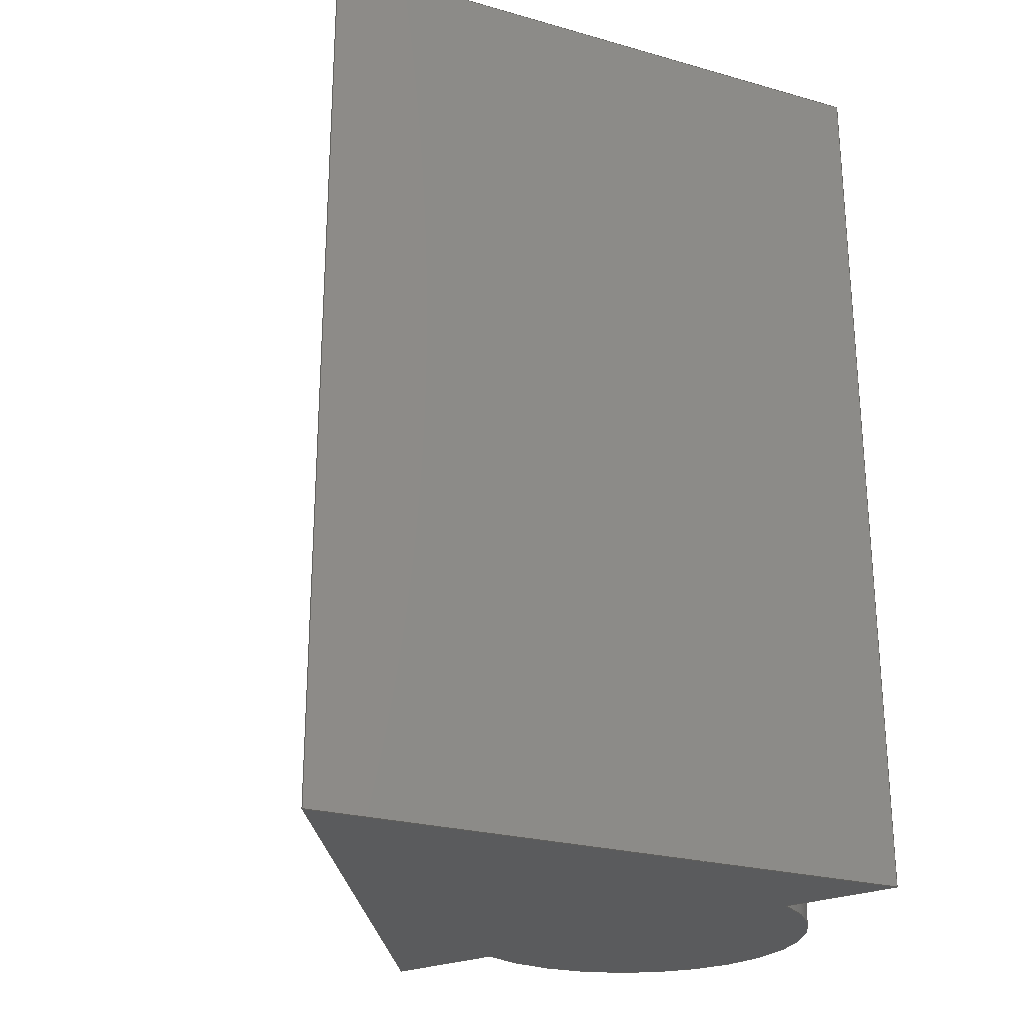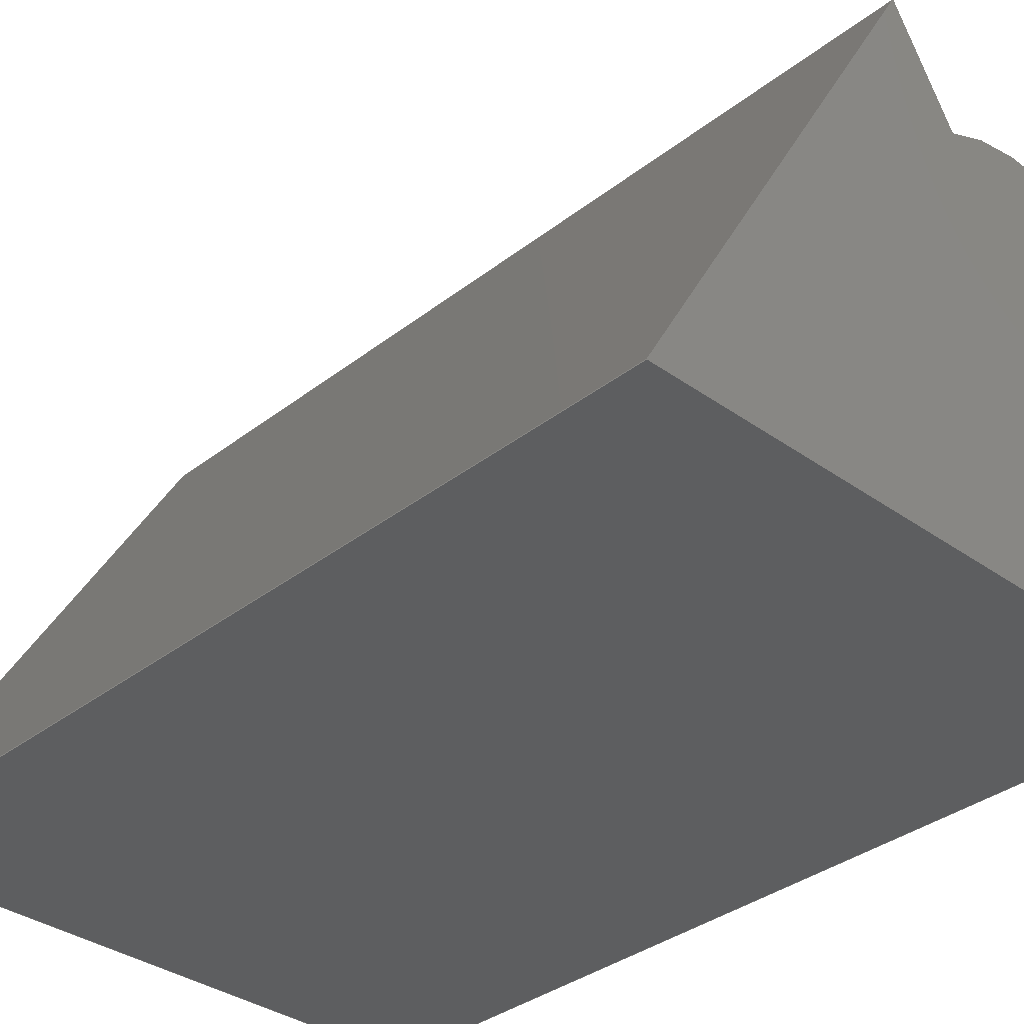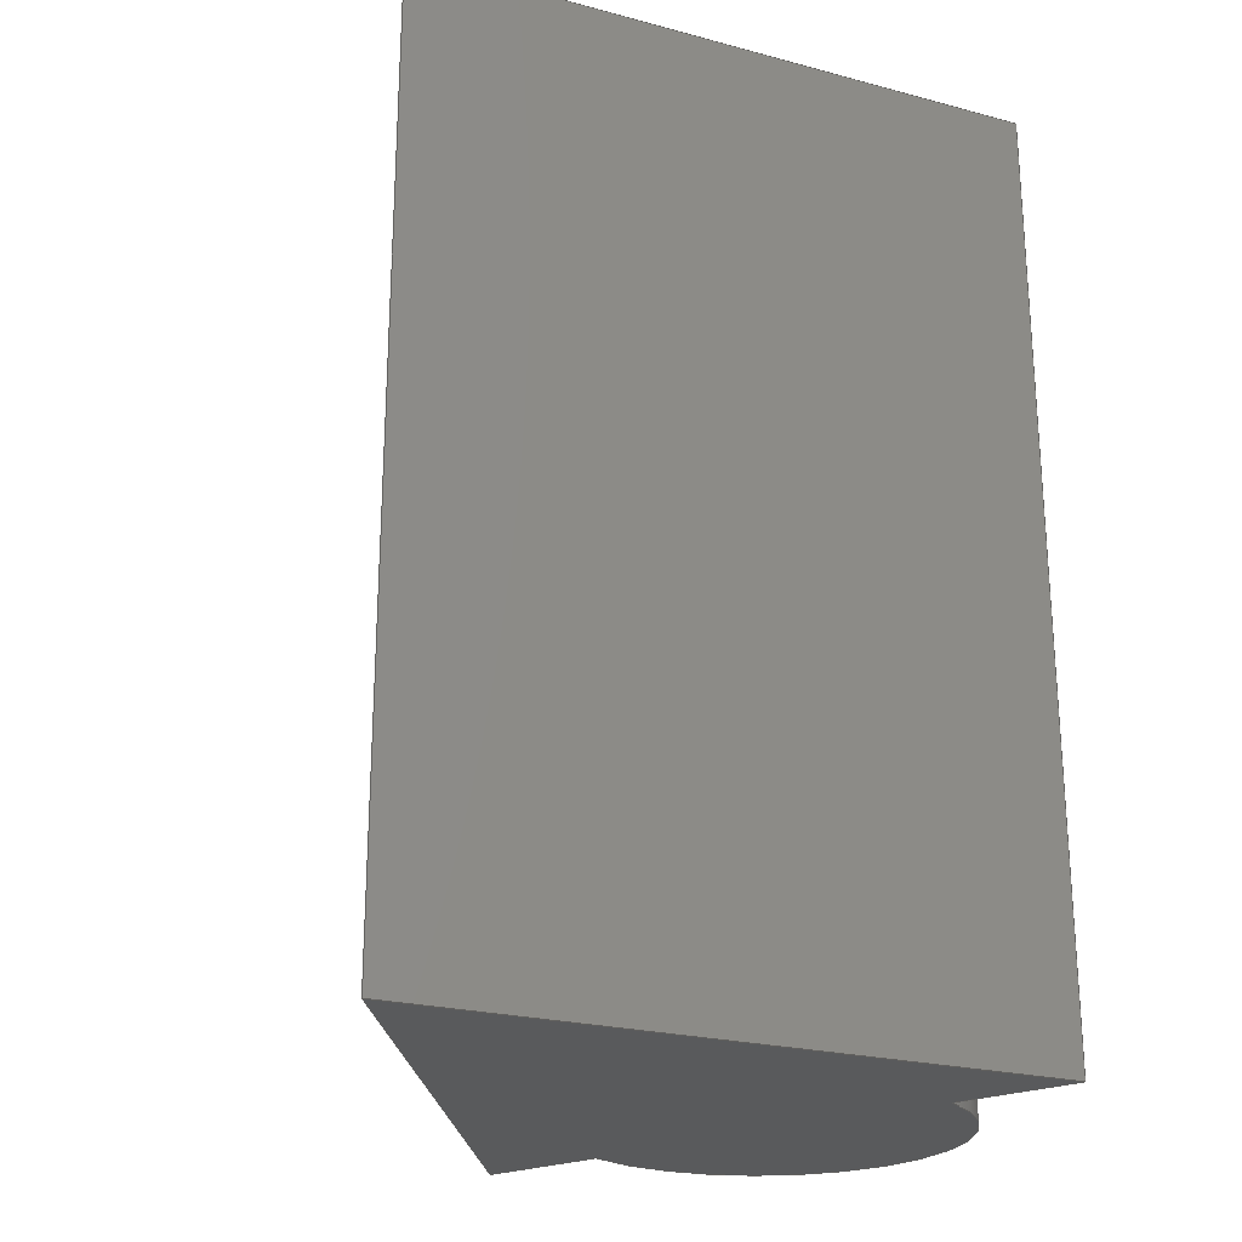
<metadata>
{"format":"step","ext":"step","renderer":"f3d","projection":"perspective","resolution":1024,"background":"white","views":[{"elev":-25.1,"azim":-24.6,"up":"+Z"},{"elev":-34.7,"azim":-43.8,"up":"+Y"},{"elev":-23.7,"azim":-24.0,"up":"+Z"}]}
</metadata>
<code>
ISO-10303-21;
DATA;
#1 = VECTOR ( 'NONE', #84, 1000 ) ;
#2 = DIRECTION ( 'NONE',  ( -0, -0, -1 ) ) ;
#3 = FACE_OUTER_BOUND ( 'NONE', #223, .T. ) ;
#4 = APPLICATION_CONTEXT ( 'automotive_design' ) ;
#5 = EDGE_CURVE ( 'NONE', #9, #18, #208, .T. ) ;
#6 = PLANE ( 'NONE',  #138 ) ;
#7 = CIRCLE ( 'NONE', #203, 6 ) ;
#8 = ORIENTED_EDGE ( 'NONE', *, *, #52, .T. ) ;
#9 = VERTEX_POINT ( 'NONE', #112 ) ;
#10 = DIRECTION ( 'NONE',  ( -0, -0, -1 ) ) ;
#11 = DIRECTION ( 'NONE',  ( 0.5, 0.866, 0 ) ) ;
#12 = ORIENTED_EDGE ( 'NONE', *, *, #62, .F. ) ;
#13 = CARTESIAN_POINT ( 'NONE',  ( 15, 8.66, -1.388e-14 ) ) ;
#14 = FACE_OUTER_BOUND ( 'NONE', #45, .T. ) ;
#15 = VERTEX_POINT ( 'NONE', #109 ) ;
#16 =( LENGTH_UNIT ( ) NAMED_UNIT ( * ) SI_UNIT ( .MILLI., .METRE. ) );
#17 = SURFACE_STYLE_USAGE ( .BOTH. , #50 ) ;
#18 = VERTEX_POINT ( 'NONE', #95 ) ;
#19 = PRESENTATION_STYLE_ASSIGNMENT (( #17 ) ) ;
#20 = ADVANCED_FACE ( 'NONE', ( #14 ), #87, .T. ) ;
#21 = AXIS2_PLACEMENT_3D ( 'NONE', #168, #213, #111 ) ;
#22 = LINE ( 'NONE', #176, #1 ) ;
#23 = AXIS2_PLACEMENT_3D ( 'NONE', #122, #225, #55 ) ;
#24 = LINE ( 'NONE', #146, #255 ) ;
#25 = ADVANCED_FACE ( 'NONE', ( #76 ), #68, .F. ) ;
#26 = LINE ( 'NONE', #103, #41 ) ;
#27 = ORIENTED_EDGE ( 'NONE', *, *, #210, .F. ) ;
#28 = CARTESIAN_POINT ( 'NONE',  ( 10, 17.32, 30 ) ) ;
#29 = AXIS2_PLACEMENT_3D ( 'NONE', #13, #239, #64 ) ;
#30 = DIRECTION ( 'NONE',  ( 1, 0, 0 ) ) ;
#31 = ORIENTED_EDGE ( 'NONE', *, *, #5, .T. ) ;
#32 = DIRECTION ( 'NONE',  ( 0, -0, 1 ) ) ;
#33 = ORIENTED_EDGE ( 'NONE', *, *, #139, .T. ) ;
#34 = CARTESIAN_POINT ( 'NONE',  ( 0, 0, 0 ) ) ;
#35 = EDGE_LOOP ( 'NONE', ( #104, #110, #37, #120 ) ) ;
#36 = LINE ( 'NONE', #189, #136 ) ;
#37 = ORIENTED_EDGE ( 'NONE', *, *, #172, .F. ) ;
#38 = PRODUCT_DEFINITION_SHAPE ( 'NONE', 'NONE',  #235 ) ;
#39 = SHAPE_DEFINITION_REPRESENTATION ( #38, #196 ) ;
#40 = VECTOR ( 'NONE', #126, 1000 ) ;
#41 = VECTOR ( 'NONE', #200, 1000 ) ;
#42 = DIRECTION ( 'NONE',  ( 1, 0, 0 ) ) ;
#43 = CYLINDRICAL_SURFACE ( 'NONE', #137, 6 ) ;
#44 = LINE ( 'NONE', #65, #153 ) ;
#45 = EDGE_LOOP ( 'NONE', ( #127, #167, #56, #91, #165, #148 ) ) ;
#46 = DIRECTION ( 'NONE',  ( -0, 0, 1 ) ) ;
#47 = DIRECTION ( 'NONE',  ( 0.866, -0.5, 0 ) ) ;
#48 = ORIENTED_EDGE ( 'NONE', *, *, #52, .F. ) ;
#49 = CARTESIAN_POINT ( 'NONE',  ( 20, 0, 30 ) ) ;
#50 = SURFACE_SIDE_STYLE ('',( #128 ) ) ;
#51 = VERTEX_POINT ( 'NONE', #232 ) ;
#52 = EDGE_CURVE ( 'NONE', #183, #97, #144, .T. ) ;
#53 = APPLICATION_PROTOCOL_DEFINITION ( 'draft international standard', 'automotive_design', 1998, #4 ) ;
#54 = AXIS2_PLACEMENT_3D ( 'NONE', #201, #164, #32 ) ;
#55 = DIRECTION ( 'NONE',  ( 1, 0, 0 ) ) ;
#56 = ORIENTED_EDGE ( 'NONE', *, *, #142, .T. ) ;
#57 = DIRECTION ( 'NONE',  ( 0, 0, 1 ) ) ;
#58 = EDGE_LOOP ( 'NONE', ( #27, #248, #186, #123, #207, #145 ) ) ;
#59 = EDGE_CURVE ( 'NONE', #230, #88, #36, .T. ) ;
#60 = DIRECTION ( 'NONE',  ( 1, 0, 0 ) ) ;
#61 = VECTOR ( 'NONE', #30, 1000 ) ;
#62 = EDGE_CURVE ( 'NONE', #88, #51, #75, .T. ) ;
#63 = COLOUR_RGB ( '',0.7922, 0.8196, 0.9333 ) ;
#64 = DIRECTION ( 'NONE',  ( 1, 0, 0 ) ) ;
#65 = CARTESIAN_POINT ( 'NONE',  ( 20, 0, 30 ) ) ;
#66 = CARTESIAN_POINT ( 'NONE',  ( 21, 8.66, -1.388e-14 ) ) ;
#67 = CARTESIAN_POINT ( 'NONE',  ( 15, 8.66, -1.388e-14 ) ) ;
#68 = PLANE ( 'NONE',  #238 ) ;
#69 = ORIENTED_EDGE ( 'NONE', *, *, #133, .T. ) ;
#70 = LINE ( 'NONE', #102, #237 ) ;
#71 = PRODUCT_RELATED_PRODUCT_CATEGORY ( 'part', '', ( #231 ) ) ;
#72 = DIRECTION ( 'NONE',  ( 0, 0, 1 ) ) ;
#73 = CARTESIAN_POINT ( 'NONE',  ( 0, 0, 30 ) ) ;
#74 = VERTEX_POINT ( 'NONE', #73 ) ;
#75 = CIRCLE ( 'NONE', #23, 6 ) ;
#76 = FACE_OUTER_BOUND ( 'NONE', #226, .T. ) ;
#77 = EDGE_LOOP ( 'NONE', ( #151, #252, #162, #188 ) ) ;
#78 = ADVANCED_FACE ( 'NONE', ( #222 ), #150, .F. ) ;
#79 = AXIS2_PLACEMENT_3D ( 'NONE', #220, #46, #140 ) ;
#80 = AXIS2_PLACEMENT_3D ( 'NONE', #67, #160, #156 ) ;
#81 = EDGE_CURVE ( 'NONE', #129, #180, #169, .T. ) ;
#82 = VECTOR ( 'NONE', #2, 1000 ) ;
#83 = STYLED_ITEM ( 'NONE', ( #19 ), #99 ) ;
#84 = DIRECTION ( 'NONE',  ( -0.5, 0.866, 0 ) ) ;
#85 = FACE_OUTER_BOUND ( 'NONE', #35, .T. ) ;
#86 = DIRECTION ( 'NONE',  ( -0, -0, -1 ) ) ;
#87 = PLANE ( 'NONE',  #101 ) ;
#88 = VERTEX_POINT ( 'NONE', #147 ) ;
#89 = LINE ( 'NONE', #242, #181 ) ;
#90 = DIRECTION ( 'NONE',  ( 0, 0, 1 ) ) ;
#91 = ORIENTED_EDGE ( 'NONE', *, *, #154, .T. ) ;
#92 = DIRECTION ( 'NONE',  ( -0, -0, -1 ) ) ;
#93 = ORIENTED_EDGE ( 'NONE', *, *, #133, .F. ) ;
#94 = DIRECTION ( 'NONE',  ( -0.5, -0.866, 0 ) ) ;
#95 = CARTESIAN_POINT ( 'NONE',  ( 20, 0, 0 ) ) ;
#96 = EDGE_CURVE ( 'NONE', #74, #250, #185, .T. ) ;
#97 = VERTEX_POINT ( 'NONE', #170 ) ;
#98 = EDGE_CURVE ( 'NONE', #129, #51, #106, .T. ) ;
#99 = MANIFOLD_SOLID_BREP ( 'Aufsatz-Linear austragen11', #214 ) ;
#100 = CARTESIAN_POINT ( 'NONE',  ( 20, 0, 30 ) ) ;
#101 = AXIS2_PLACEMENT_3D ( 'NONE', #179, #244, #249 ) ;
#102 = CARTESIAN_POINT ( 'NONE',  ( 0, 0, 30 ) ) ;
#103 = CARTESIAN_POINT ( 'NONE',  ( 20, 0, 0 ) ) ;
#104 = ORIENTED_EDGE ( 'NONE', *, *, #159, .T. ) ;
#105 = DIRECTION ( 'NONE',  ( -0.5, 0.866, 0 ) ) ;
#106 = LINE ( 'NONE', #247, #197 ) ;
#107 = ORIENTED_EDGE ( 'NONE', *, *, #96, .F. ) ;
#108 = DIRECTION ( 'NONE',  ( -0.866, -0.5, 0 ) ) ;
#109 = CARTESIAN_POINT ( 'NONE',  ( 12, 13.86, 30 ) ) ;
#110 = ORIENTED_EDGE ( 'NONE', *, *, #59, .T. ) ;
#111 = DIRECTION ( 'NONE',  ( 1, 0, 0 ) ) ;
#112 = CARTESIAN_POINT ( 'NONE',  ( 0, 0, 0 ) ) ;
#113 = EDGE_LOOP ( 'NONE', ( #31, #202, #107, #69 ) ) ;
#114 = PRODUCT_CONTEXT ( 'NONE', #134, 'mechanical' ) ;
#115 = ADVANCED_FACE ( 'NONE', ( #3 ), #219, .F. ) ;
#116 = DIRECTION ( 'NONE',  ( -0.5, 0.866, 0 ) ) ;
#117 = DIRECTION ( 'NONE',  ( 0.5, -0.866, 0 ) ) ;
#118 =( NAMED_UNIT ( * ) PLANE_ANGLE_UNIT ( ) SI_UNIT ( $, .RADIAN. ) );
#119 = ADVANCED_FACE ( 'NONE', ( #85 ), #6, .F. ) ;
#120 = ORIENTED_EDGE ( 'NONE', *, *, #175, .T. ) ;
#121 = CARTESIAN_POINT ( 'NONE',  ( 12, 13.86, -1.388e-14 ) ) ;
#122 = CARTESIAN_POINT ( 'NONE',  ( 15, 8.66, 30 ) ) ;
#123 = ORIENTED_EDGE ( 'NONE', *, *, #159, .F. ) ;
#124 = DIRECTION ( 'NONE',  ( -0.5, -0.866, 0 ) ) ;
#125 = CIRCLE ( 'NONE', #80, 6 ) ;
#126 = DIRECTION ( 'NONE',  ( 1, 0, 0 ) ) ;
#127 = ORIENTED_EDGE ( 'NONE', *, *, #172, .T. ) ;
#128 = SURFACE_STYLE_FILL_AREA ( #229 ) ;
#129 = VERTEX_POINT ( 'NONE', #66 ) ;
#130 = UNCERTAINTY_MEASURE_WITH_UNIT (LENGTH_MEASURE( 1e-05 ), #211, 'distance_accuracy_value', 'NONE');
#131 = FILL_AREA_STYLE_COLOUR ( '', #63 ) ;
#132 = ORIENTED_EDGE ( 'NONE', *, *, #210, .T. ) ;
#133 = EDGE_CURVE ( 'NONE', #74, #9, #70, .T. ) ;
#134 = APPLICATION_CONTEXT ( 'automotive_design' ) ;
#135 = CARTESIAN_POINT ( 'NONE',  ( 20, 0, 30 ) ) ;
#136 = VECTOR ( 'NONE', #57, 1000 ) ;
#137 = AXIS2_PLACEMENT_3D ( 'NONE', #158, #240, #60 ) ;
#138 = AXIS2_PLACEMENT_3D ( 'NONE', #194, #241, #198 ) ;
#139 = EDGE_CURVE ( 'NONE', #230, #129, #125, .T. ) ;
#140 = DIRECTION ( 'NONE',  ( 1, 0, 0 ) ) ;
#141 =( NAMED_UNIT ( * ) SI_UNIT ( $, .STERADIAN. ) SOLID_ANGLE_UNIT ( ) );
#142 = EDGE_CURVE ( 'NONE', #51, #15, #7, .T. ) ;
#143 = FACE_OUTER_BOUND ( 'NONE', #58, .T. ) ;
#144 = LINE ( 'NONE', #161, #251 ) ;
#145 = ORIENTED_EDGE ( 'NONE', *, *, #243, .F. ) ;
#146 = CARTESIAN_POINT ( 'NONE',  ( 10, 17.32, 30 ) ) ;
#147 = CARTESIAN_POINT ( 'NONE',  ( 18, 3.464, 30 ) ) ;
#148 = ORIENTED_EDGE ( 'NONE', *, *, #96, .T. ) ;
#149 =( NAMED_UNIT ( * ) PLANE_ANGLE_UNIT ( ) SI_UNIT ( $, .RADIAN. ) );
#150 = PLANE ( 'NONE',  #54 ) ;
#151 = ORIENTED_EDGE ( 'NONE', *, *, #98, .F. ) ;
#152 = ORIENTED_EDGE ( 'NONE', *, *, #193, .F. ) ;
#153 = VECTOR ( 'NONE', #116, 1000 ) ;
#154 = EDGE_CURVE ( 'NONE', #15, #183, #44, .T. ) ;
#155 = PRODUCT_DEFINITION_FORMATION_WITH_SPECIFIED_SOURCE ( 'ANY', '', #231, .NOT_KNOWN. ) ;
#156 = DIRECTION ( 'NONE',  ( 1, 0, 0 ) ) ;
#157 =( GEOMETRIC_REPRESENTATION_CONTEXT ( 3 ) GLOBAL_UNCERTAINTY_ASSIGNED_CONTEXT ( ( #130 ) ) GLOBAL_UNIT_ASSIGNED_CONTEXT ( ( #211, #118, #141 ) ) REPRESENTATION_CONTEXT ( 'NONE', 'WORKASPACE' ) );
#158 = CARTESIAN_POINT ( 'NONE',  ( 15, 8.66, -1.388e-14 ) ) ;
#159 = EDGE_CURVE ( 'NONE', #18, #230, #26, .T. ) ;
#160 = DIRECTION ( 'NONE',  ( 0, 0, 1 ) ) ;
#161 = CARTESIAN_POINT ( 'NONE',  ( 10, 17.32, 30 ) ) ;
#162 = ORIENTED_EDGE ( 'NONE', *, *, #190, .F. ) ;
#163 = LINE ( 'NONE', #246, #82 ) ;
#164 = DIRECTION ( 'NONE',  ( 0, 1, 0 ) ) ;
#165 = ORIENTED_EDGE ( 'NONE', *, *, #193, .T. ) ;
#166 = CARTESIAN_POINT ( 'NONE',  ( 0, 0, 30 ) ) ;
#167 = ORIENTED_EDGE ( 'NONE', *, *, #62, .T. ) ;
#168 = CARTESIAN_POINT ( 'NONE',  ( 0, 0, 0 ) ) ;
#169 = CIRCLE ( 'NONE', #192, 6 ) ;
#170 = CARTESIAN_POINT ( 'NONE',  ( 10, 17.32, 0 ) ) ;
#171 = ORIENTED_EDGE ( 'NONE', *, *, #243, .T. ) ;
#172 = EDGE_CURVE ( 'NONE', #250, #88, #178, .T. ) ;
#173 = APPLICATION_PROTOCOL_DEFINITION ( 'draft international standard', 'automotive_design', 1998, #134 ) ;
#174 = PRODUCT_DEFINITION_CONTEXT ( 'detailed design', #4, 'design' ) ;
#175 = EDGE_CURVE ( 'NONE', #250, #18, #89, .T. ) ;
#176 = CARTESIAN_POINT ( 'NONE',  ( 20, 0, 0 ) ) ;
#177 = ADVANCED_FACE ( 'NONE', ( #143 ), #218, .F. ) ;
#178 = LINE ( 'NONE', #49, #191 ) ;
#179 = CARTESIAN_POINT ( 'NONE',  ( 0, 0, 30 ) ) ;
#180 = VERTEX_POINT ( 'NONE', #121 ) ;
#181 = VECTOR ( 'NONE', #86, 1000 ) ;
#182 = CARTESIAN_POINT ( 'NONE',  ( 15, 8.66, -1.388e-14 ) ) ;
#183 = VERTEX_POINT ( 'NONE', #28 ) ;
#184 = CYLINDRICAL_SURFACE ( 'NONE', #29, 6 ) ;
#185 = LINE ( 'NONE', #166, #61 ) ;
#186 = ORIENTED_EDGE ( 'NONE', *, *, #139, .F. ) ;
#187 = CARTESIAN_POINT ( 'NONE',  ( 10, 17.32, 30 ) ) ;
#188 = ORIENTED_EDGE ( 'NONE', *, *, #142, .F. ) ;
#189 = CARTESIAN_POINT ( 'NONE',  ( 18, 3.464, -1.388e-14 ) ) ;
#190 = EDGE_CURVE ( 'NONE', #15, #180, #163, .T. ) ;
#191 = VECTOR ( 'NONE', #105, 1000 ) ;
#192 = AXIS2_PLACEMENT_3D ( 'NONE', #182, #90, #206 ) ;
#193 = EDGE_CURVE ( 'NONE', #183, #74, #24, .T. ) ;
#194 = CARTESIAN_POINT ( 'NONE',  ( 20, 0, 30 ) ) ;
#195 = DIRECTION ( 'NONE',  ( 0, 0, 1 ) ) ;
#196 = ADVANCED_BREP_SHAPE_REPRESENTATION ( 'Dk2a', ( #99, #21 ), #236 ) ;
#197 = VECTOR ( 'NONE', #72, 1000 ) ;
#198 = DIRECTION ( 'NONE',  ( 0.5, -0.866, 0 ) ) ;
#199 = ORIENTED_EDGE ( 'NONE', *, *, #154, .F. ) ;
#200 = DIRECTION ( 'NONE',  ( -0.5, 0.866, 0 ) ) ;
#201 = CARTESIAN_POINT ( 'NONE',  ( 0, 0, 30 ) ) ;
#202 = ORIENTED_EDGE ( 'NONE', *, *, #175, .F. ) ;
#203 = AXIS2_PLACEMENT_3D ( 'NONE', #224, #195, #42 ) ;
#204 = FACE_OUTER_BOUND ( 'NONE', #77, .T. ) ;
#205 = MECHANICAL_DESIGN_GEOMETRIC_PRESENTATION_REPRESENTATION (  '', ( #83 ), #157 ) ;
#206 = DIRECTION ( 'NONE',  ( 1, 0, 0 ) ) ;
#207 = ORIENTED_EDGE ( 'NONE', *, *, #5, .F. ) ;
#208 = LINE ( 'NONE', #34, #40 ) ;
#209 = ORIENTED_EDGE ( 'NONE', *, *, #98, .T. ) ;
#210 = EDGE_CURVE ( 'NONE', #180, #97, #22, .T. ) ;
#211 =( LENGTH_UNIT ( ) NAMED_UNIT ( * ) SI_UNIT ( .MILLI., .METRE. ) );
#212 = EDGE_LOOP ( 'NONE', ( #33, #209, #12, #245 ) ) ;
#213 = DIRECTION ( 'NONE',  ( 0, 0, 1 ) ) ;
#214 = CLOSED_SHELL ( 'NONE', ( #221, #119, #25, #78, #115, #20, #177, #215 ) ) ;
#215 = ADVANCED_FACE ( 'NONE', ( #204 ), #184, .T. ) ;
#216 = VECTOR ( 'NONE', #94, 1000 ) ;
#217 = FACE_OUTER_BOUND ( 'NONE', #212, .T. ) ;
#218 = PLANE ( 'NONE',  #79 ) ;
#219 = PLANE ( 'NONE',  #256 ) ;
#220 = CARTESIAN_POINT ( 'NONE',  ( 0, 0, 0 ) ) ;
#221 = ADVANCED_FACE ( 'NONE', ( #217 ), #43, .T. ) ;
#222 = FACE_OUTER_BOUND ( 'NONE', #113, .T. ) ;
#223 = EDGE_LOOP ( 'NONE', ( #199, #233, #132, #48 ) ) ;
#224 = CARTESIAN_POINT ( 'NONE',  ( 15, 8.66, 30 ) ) ;
#225 = DIRECTION ( 'NONE',  ( 0, 0, 1 ) ) ;
#226 = EDGE_LOOP ( 'NONE', ( #171, #93, #152, #8 ) ) ;
#227 =( NAMED_UNIT ( * ) SI_UNIT ( $, .STERADIAN. ) SOLID_ANGLE_UNIT ( ) );
#228 = PRESENTATION_LAYER_ASSIGNMENT (  '', '', ( #83 ) ) ;
#229 = FILL_AREA_STYLE ('',( #131 ) ) ;
#230 = VERTEX_POINT ( 'NONE', #254 ) ;
#231 = PRODUCT ( 'Dk2a', 'Dk2a', '', ( #114 ) ) ;
#232 = CARTESIAN_POINT ( 'NONE',  ( 21, 8.66, 30 ) ) ;
#233 = ORIENTED_EDGE ( 'NONE', *, *, #190, .T. ) ;
#234 = CARTESIAN_POINT ( 'NONE',  ( 10, 17.32, 0 ) ) ;
#235 = PRODUCT_DEFINITION ( 'UNKNOWN', '', #155, #174 ) ;
#236 =( GEOMETRIC_REPRESENTATION_CONTEXT ( 3 ) GLOBAL_UNCERTAINTY_ASSIGNED_CONTEXT ( ( #253 ) ) GLOBAL_UNIT_ASSIGNED_CONTEXT ( ( #16, #149, #227 ) ) REPRESENTATION_CONTEXT ( 'NONE', 'WORKASPACE' ) );
#237 = VECTOR ( 'NONE', #10, 1000 ) ;
#238 = AXIS2_PLACEMENT_3D ( 'NONE', #187, #47, #11 ) ;
#239 = DIRECTION ( 'NONE',  ( 0, 0, 1 ) ) ;
#240 = DIRECTION ( 'NONE',  ( 0, 0, 1 ) ) ;
#241 = DIRECTION ( 'NONE',  ( -0.866, -0.5, 0 ) ) ;
#242 = CARTESIAN_POINT ( 'NONE',  ( 20, 0, 30 ) ) ;
#243 = EDGE_CURVE ( 'NONE', #97, #9, #257, .T. ) ;
#244 = DIRECTION ( 'NONE',  ( -0, 0, 1 ) ) ;
#245 = ORIENTED_EDGE ( 'NONE', *, *, #59, .F. ) ;
#246 = CARTESIAN_POINT ( 'NONE',  ( 12, 13.86, -1.388e-14 ) ) ;
#247 = CARTESIAN_POINT ( 'NONE',  ( 21, 8.66, -1.388e-14 ) ) ;
#248 = ORIENTED_EDGE ( 'NONE', *, *, #81, .F. ) ;
#249 = DIRECTION ( 'NONE',  ( 1, 0, 0 ) ) ;
#250 = VERTEX_POINT ( 'NONE', #135 ) ;
#251 = VECTOR ( 'NONE', #92, 1000 ) ;
#252 = ORIENTED_EDGE ( 'NONE', *, *, #81, .T. ) ;
#253 = UNCERTAINTY_MEASURE_WITH_UNIT (LENGTH_MEASURE( 1e-05 ), #16, 'distance_accuracy_value', 'NONE');
#254 = CARTESIAN_POINT ( 'NONE',  ( 18, 3.464, -1.388e-14 ) ) ;
#255 = VECTOR ( 'NONE', #124, 1000 ) ;
#256 = AXIS2_PLACEMENT_3D ( 'NONE', #100, #108, #117 ) ;
#257 = LINE ( 'NONE', #234, #216 ) ;
ENDSEC;
END-ISO-10303-21;

</code>
